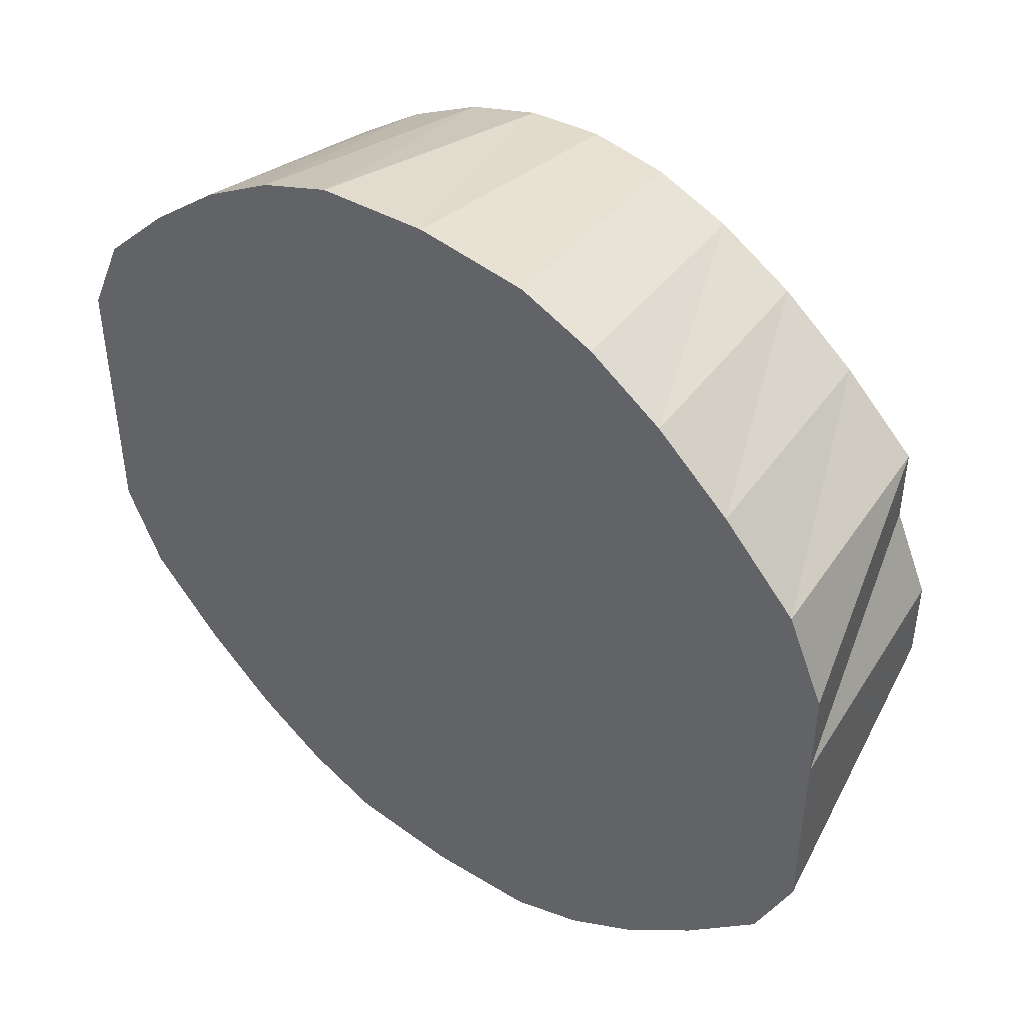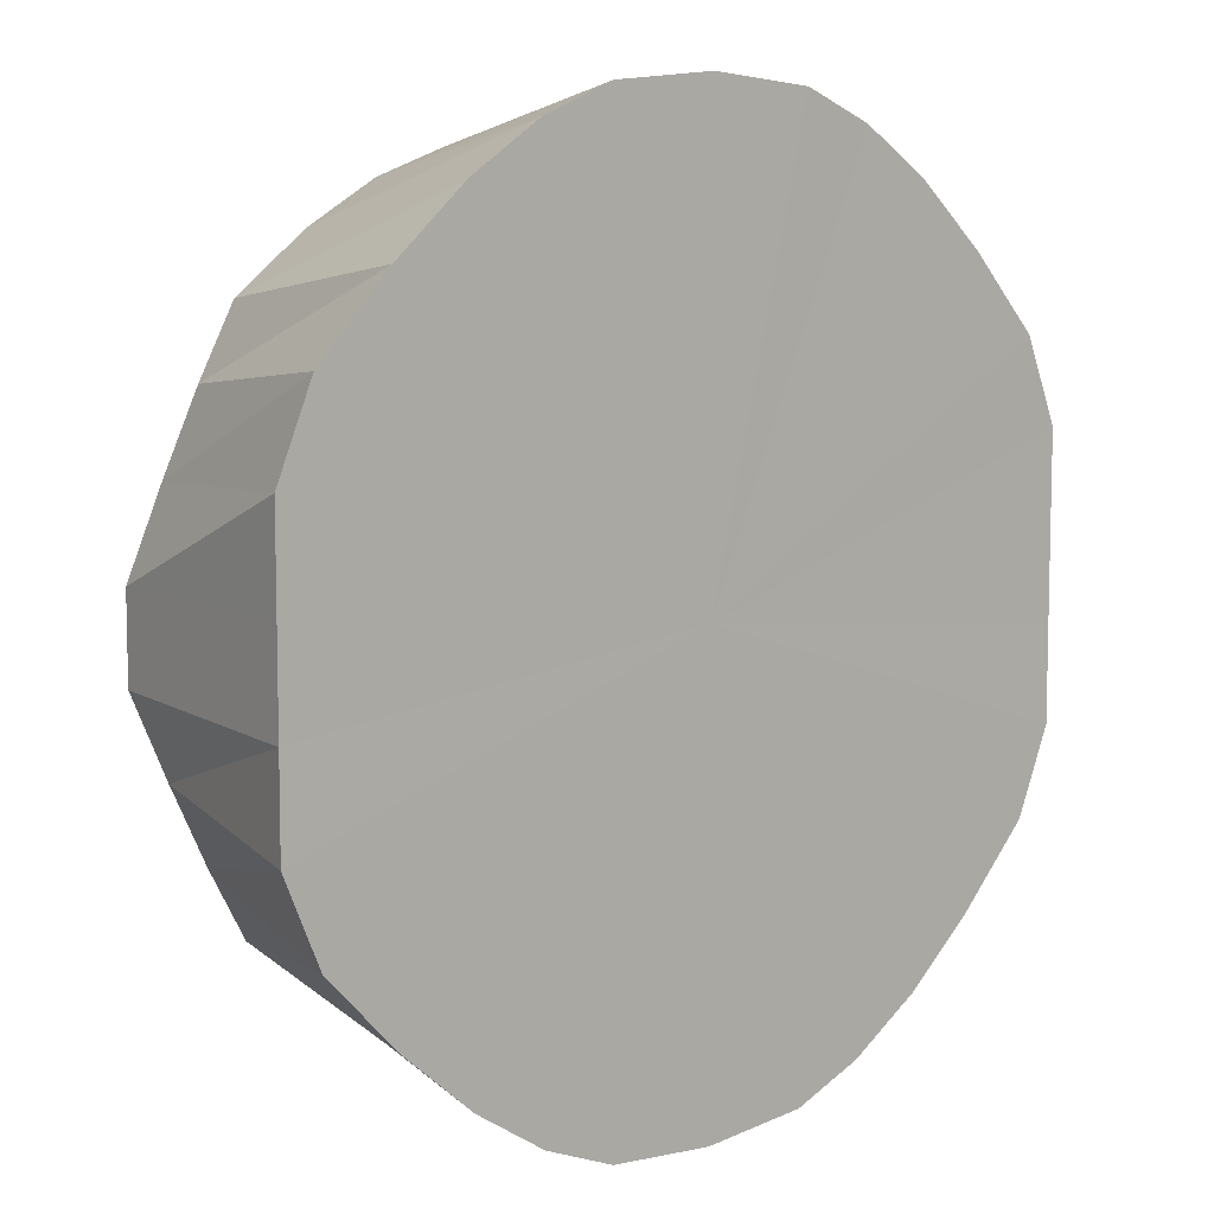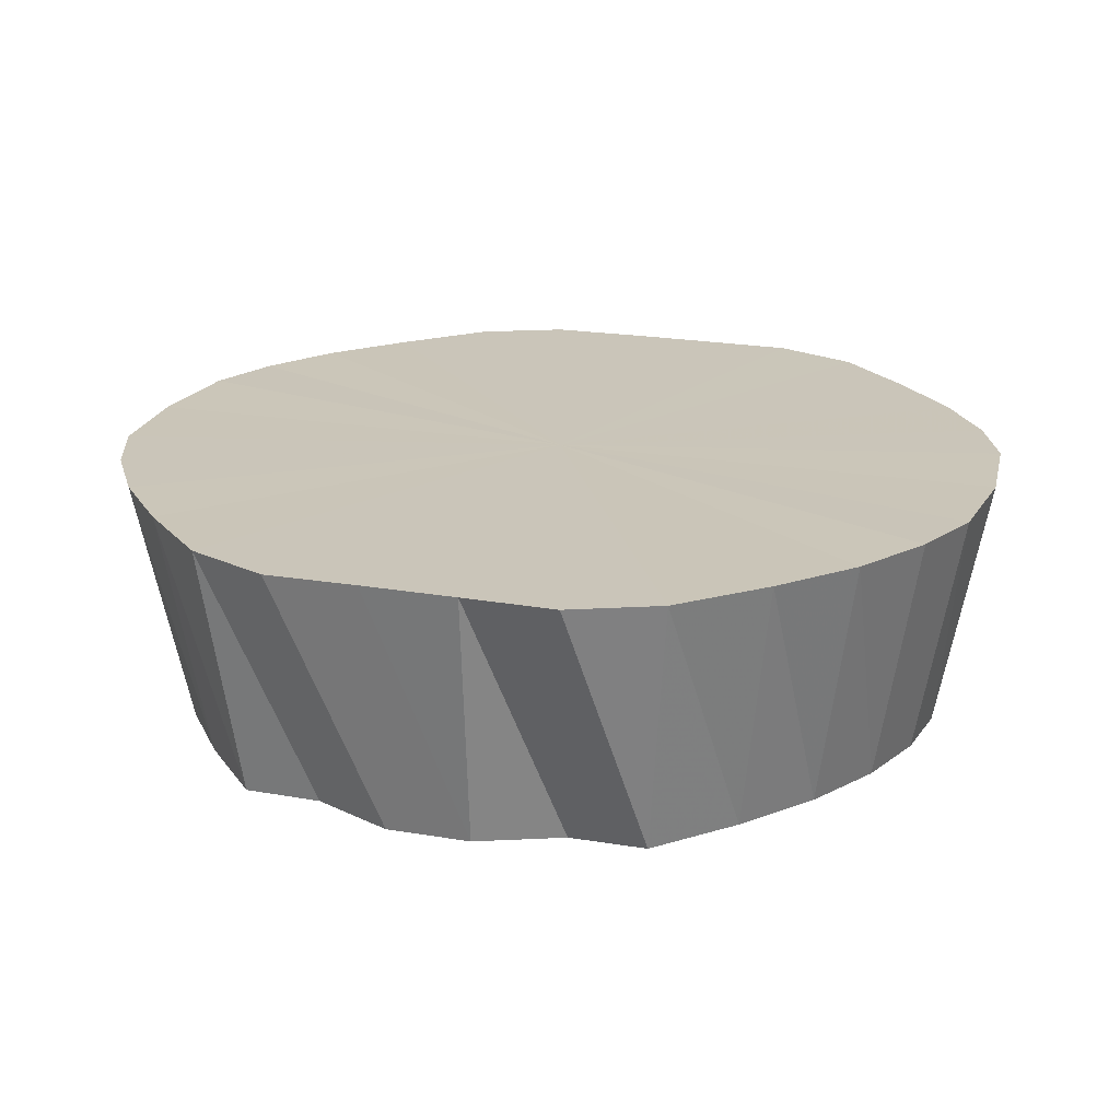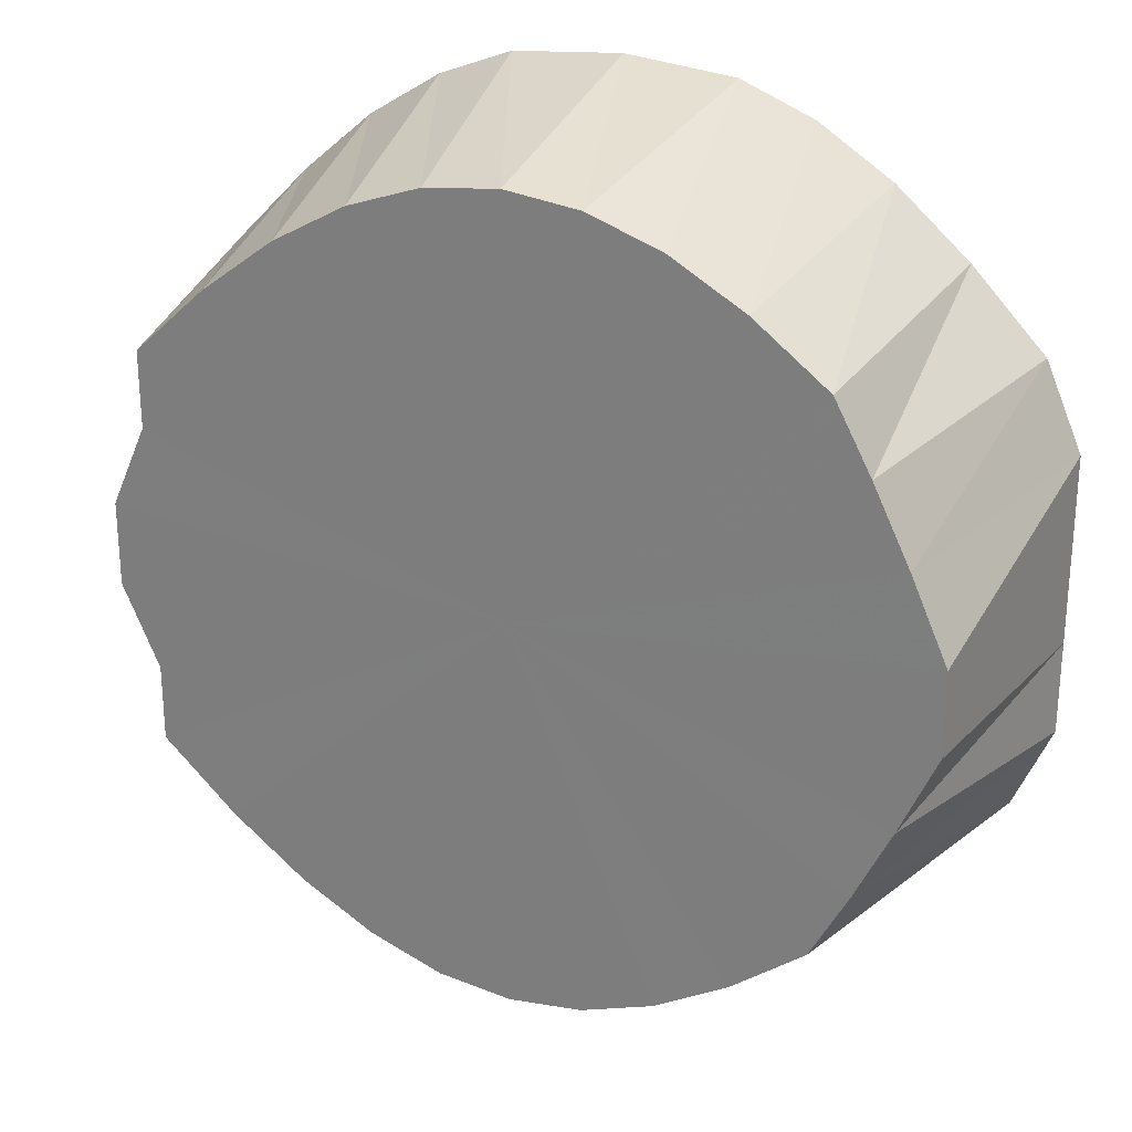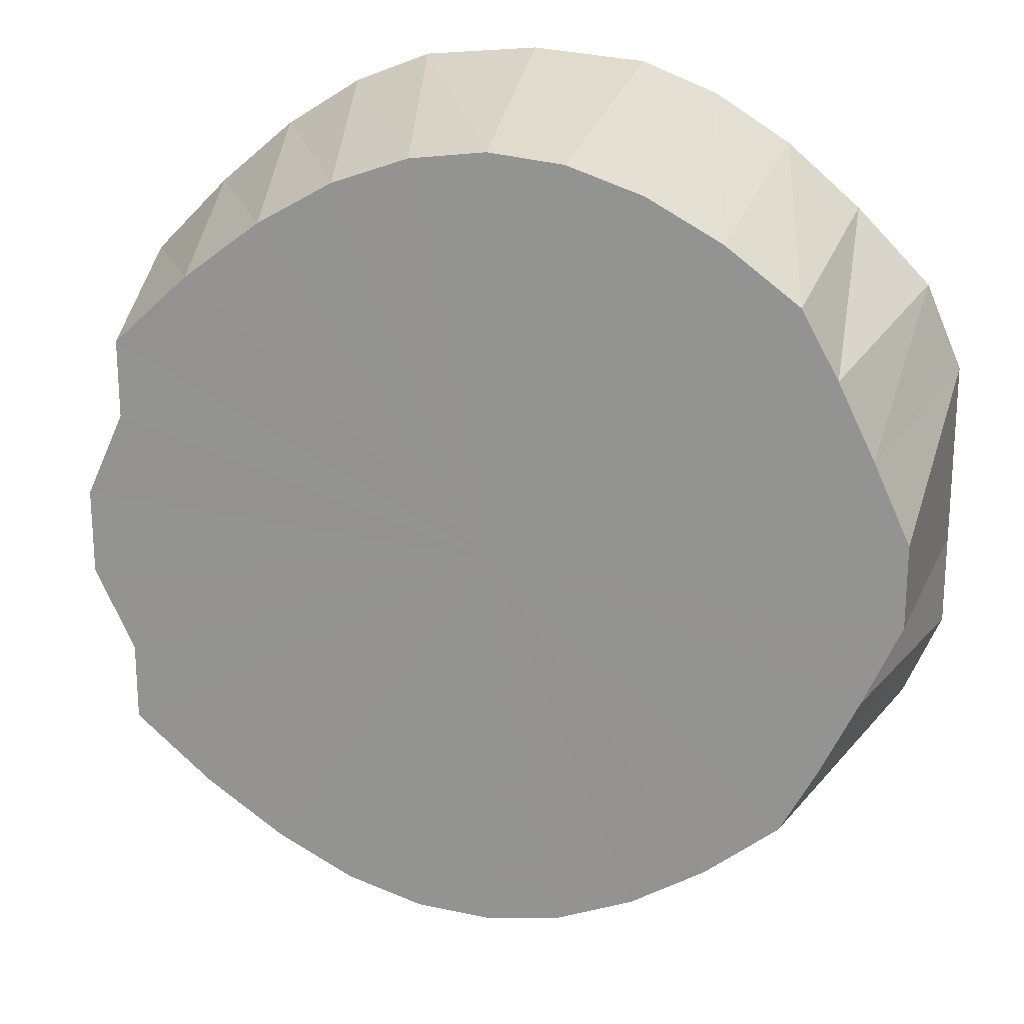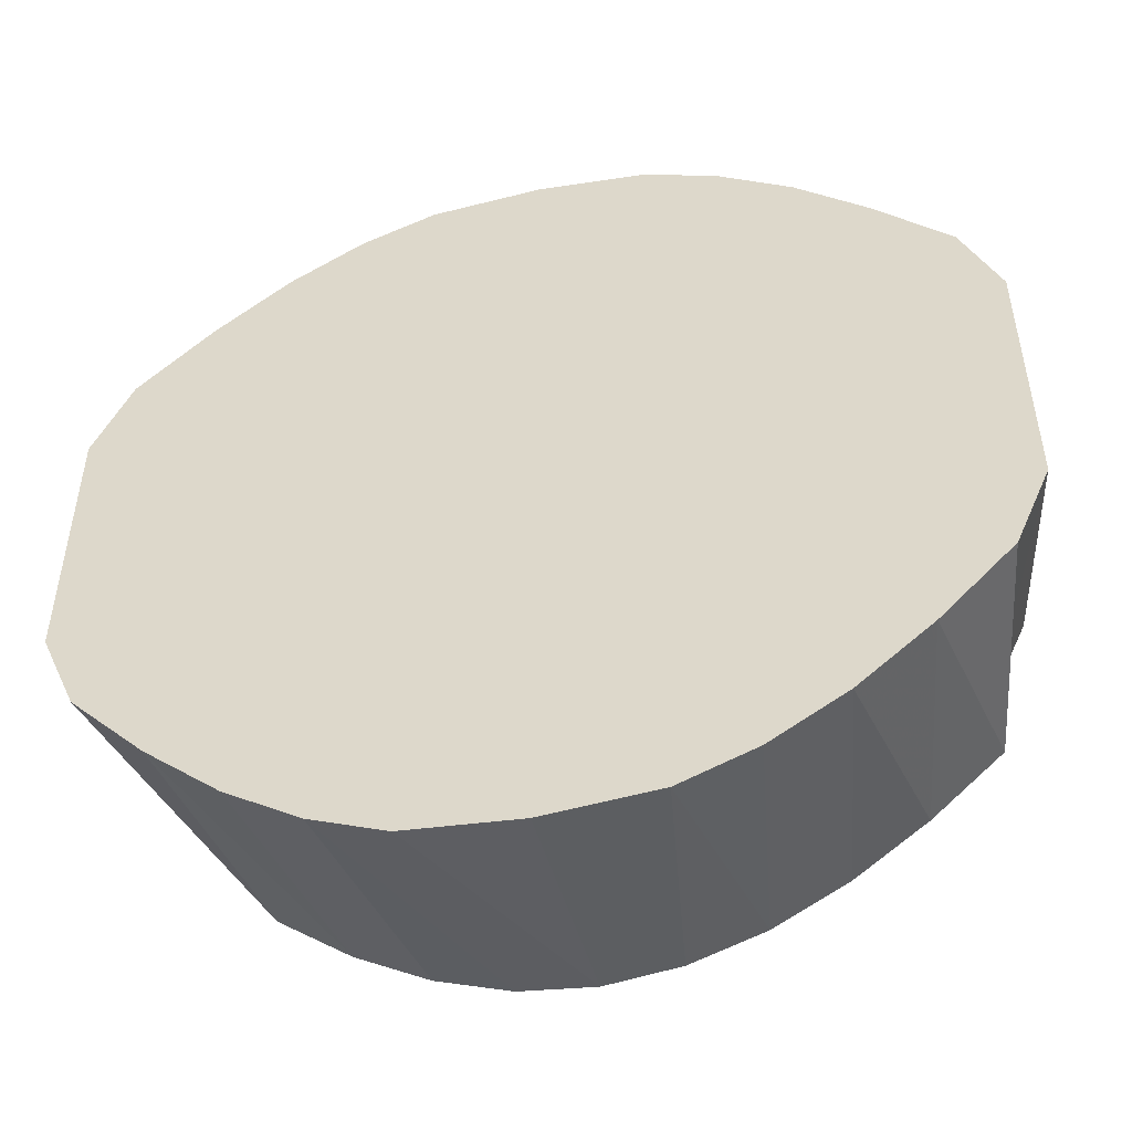
<metadata>
{"format":"obj","ext":"obj","renderer":"f3d","projection":"perspective","resolution":1024,"background":"white","views":[{"elev":45.6,"azim":-142.1,"up":"+Z"},{"elev":8.2,"azim":137.8,"up":"+Z"},{"elev":20.6,"azim":-72.4,"up":"+Y"},{"elev":26.1,"azim":24.2,"up":"+Z"},{"elev":21.2,"azim":10.4,"up":"+Z"},{"elev":-50.1,"azim":-167.4,"up":"+Z"}]}
</metadata>
<code>
o 6142
v 2172 1866 13.73
v 2172 1866 13.73
v 2172 1866 13.72
v 2172 1866 13.72
v 2172 1866 13.72
v 2172 1866 13.73
v 2172 1866 13.71
v 2172 1866 13.71
v 2172 1866 13.72
v 2172 1866 13.61
v 2172 1866 13.68
v 2172 1866 13.66
v 2172 1866 13.58
v 2172 1866 13.55
v 2172 1866 13.73
v 2172 1866 13.72
v 2172 1866 13.73
v 2172 1866 13.64
v 2172 1866 13.62
v 2172 1866 13.6
v 2172 1866 13.73
v 2172 1866 13.71
v 2173 1866 13.72
v 2173 1866 13.71
v 2173 1866 13.7
v 2173 1866 13.72
v 2173 1866 13.69
v 2173 1866 13.68
v 2173 1866 13.71
v 2173 1866 13.67
v 2173 1866 13.66
v 2173 1866 13.69
v 2173 1866 13.65
v 2173 1866 13.64
v 2173 1866 13.67
v 2173 1866 13.62
v 2173 1866 13.62
v 2173 1866 13.65
v 2173 1866 13.6
v 2173 1866 13.6
v 2173 1866 13.57
v 2173 1866 13.58
v 2173 1866 13.6
v 2173 1866 13.62
v 2173 1866 13.58
v 2173 1866 13.57
v 2173 1866 13.55
v 2173 1866 13.55
v 2173 1866 13.53
v 2173 1866 13.54
v 2173 1866 13.55
v 2173 1866 13.51
v 2173 1866 13.52
v 2173 1866 13.53
v 2173 1866 13.5
v 2172 1866 13.51
v 2173 1866 13.51
v 2172 1866 13.49
v 2172 1866 13.5
v 2173 1866 13.5
v 2172 1866 13.49
v 2172 1866 13.5
v 2172 1866 13.49
v 2172 1866 13.49
v 2172 1866 13.5
v 2172 1866 13.49
v 2172 1866 13.5
v 2172 1866 13.51
v 2172 1866 13.49
v 2172 1866 13.51
v 2172 1866 13.52
v 2172 1866 13.5
v 2172 1866 13.53
v 2172 1866 13.54
v 2172 1866 13.51
v 2172 1866 13.55
v 2172 1866 13.55
v 2172 1866 13.53
v 2172 1866 13.57
v 2172 1866 13.58
v 2172 1866 13.6
v 2172 1866 13.57
v 2172 1866 13.6
v 2172 1866 13.62
v 2172 1866 13.62
v 2172 1866 13.65
v 2172 1866 13.64
v 2172 1866 13.66
v 2172 1866 13.65
v 2172 1866 13.67
v 2172 1866 13.69
v 2172 1866 13.68
v 2172 1866 13.7
v 2172 1866 13.69
v 2172 1866 13.71
v 2172 1866 13.67
v 2172 1866 13.66
v 2172 1866 13.68
v 2172 1866 13.62
v 2172 1866 13.62
v 2172 1866 13.64
v 2172 1866 13.6
v 2172 1866 13.6
v 2172 1866 13.55
v 2172 1866 13.55
v 2172 1866 13.58
v 2173 1866 13.6
v 2173 1866 13.6
v 2173 1866 13.58
v 2173 1866 13.62
v 2173 1866 13.62
v 2172 1866 13.73
v 2172 1866 13.61
v 2172 1866 13.73
v 2172 1866 13.72
v 2172 1866 13.73
v 2172 1866 13.71
v 2173 1866 13.72
v 2172 1866 13.69
v 2173 1866 13.71
v 2172 1866 13.67
v 2173 1866 13.69
v 2172 1866 13.65
v 2173 1866 13.67
v 2172 1866 13.62
v 2173 1866 13.65
v 2172 1866 13.6
v 2173 1866 13.62
v 2172 1866 13.57
v 2173 1866 13.6
v 2172 1866 13.55
v 2173 1866 13.57
v 2172 1866 13.53
v 2173 1866 13.55
v 2172 1866 13.51
v 2173 1866 13.53
v 2172 1866 13.5
v 2173 1866 13.51
v 2172 1866 13.49
v 2173 1866 13.5
v 2172 1866 13.49
v 2172 1866 13.49
f 1 2 3
f 2 4 5
f 6 5 3
f 4 7 8
f 9 8 5
f 3 5 10
f 5 8 10
f 11 12 10
f 13 14 10
f 15 3 16
f 16 3 10
f 17 1 16
f 18 19 10
f 19 20 10
f 21 16 22
f 23 17 22
f 22 16 10
f 24 23 25
f 26 22 25
f 25 22 10
f 27 24 28
f 29 25 28
f 28 25 10
f 30 27 31
f 32 28 31
f 31 28 10
f 33 30 34
f 35 31 34
f 34 31 10
f 36 33 37
f 38 34 37
f 37 34 10
f 39 36 40
f 41 39 42
f 43 44 10
f 45 43 10
f 46 42 47
f 48 41 47
f 47 42 10
f 49 48 50
f 51 47 50
f 50 47 10
f 52 49 53
f 54 50 53
f 53 50 10
f 55 52 56
f 57 53 56
f 56 53 10
f 58 55 59
f 60 56 59
f 59 56 10
f 61 58 62
f 63 59 62
f 62 59 10
f 64 61 65
f 66 62 65
f 65 62 10
f 67 64 68
f 69 65 68
f 68 65 10
f 70 67 71
f 72 68 71
f 71 68 10
f 73 70 74
f 75 71 74
f 74 71 10
f 76 73 77
f 78 74 77
f 77 74 10
f 79 76 80
f 81 80 10
f 82 80 81
f 83 79 81
f 84 83 85
f 86 84 87
f 88 87 10
f 89 87 88
f 90 86 88
f 91 90 92
f 93 92 10
f 7 91 93
f 94 92 93
f 8 93 10
f 95 93 8
f 96 97 98
f 99 100 101
f 102 103 100
f 104 105 106
f 107 108 109
f 110 111 108
f 112 113 114
f 114 113 115
f 116 113 112
f 115 113 117
f 118 113 116
f 117 113 119
f 120 113 118
f 119 113 121
f 122 113 120
f 121 113 123
f 124 113 122
f 123 113 125
f 126 113 124
f 125 113 127
f 128 113 126
f 127 113 129
f 130 113 128
f 129 113 131
f 132 113 130
f 131 113 133
f 134 113 132
f 133 113 135
f 136 113 134
f 135 113 137
f 138 113 136
f 137 113 139
f 140 113 138
f 139 113 141
f 142 113 140
f 141 113 142

</code>
